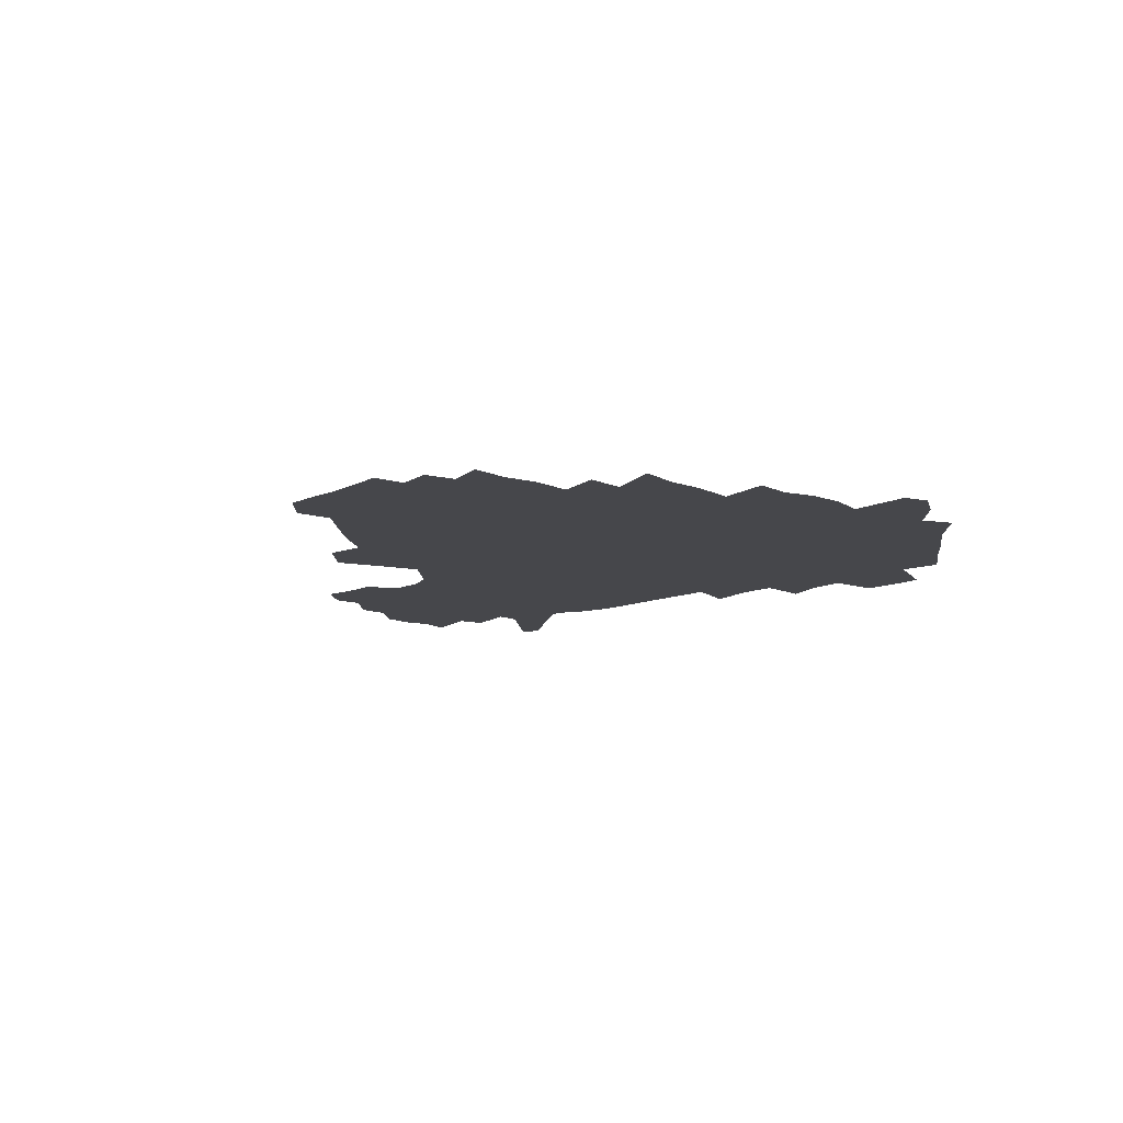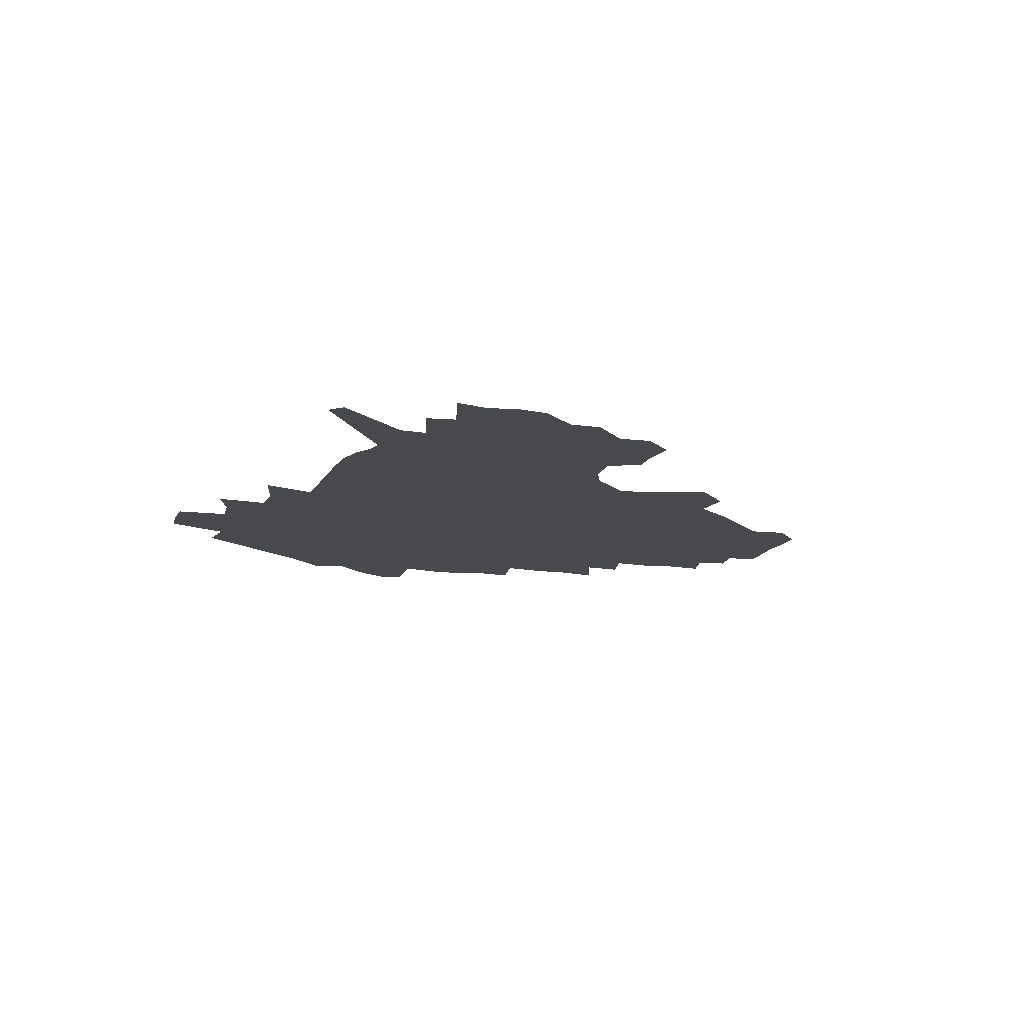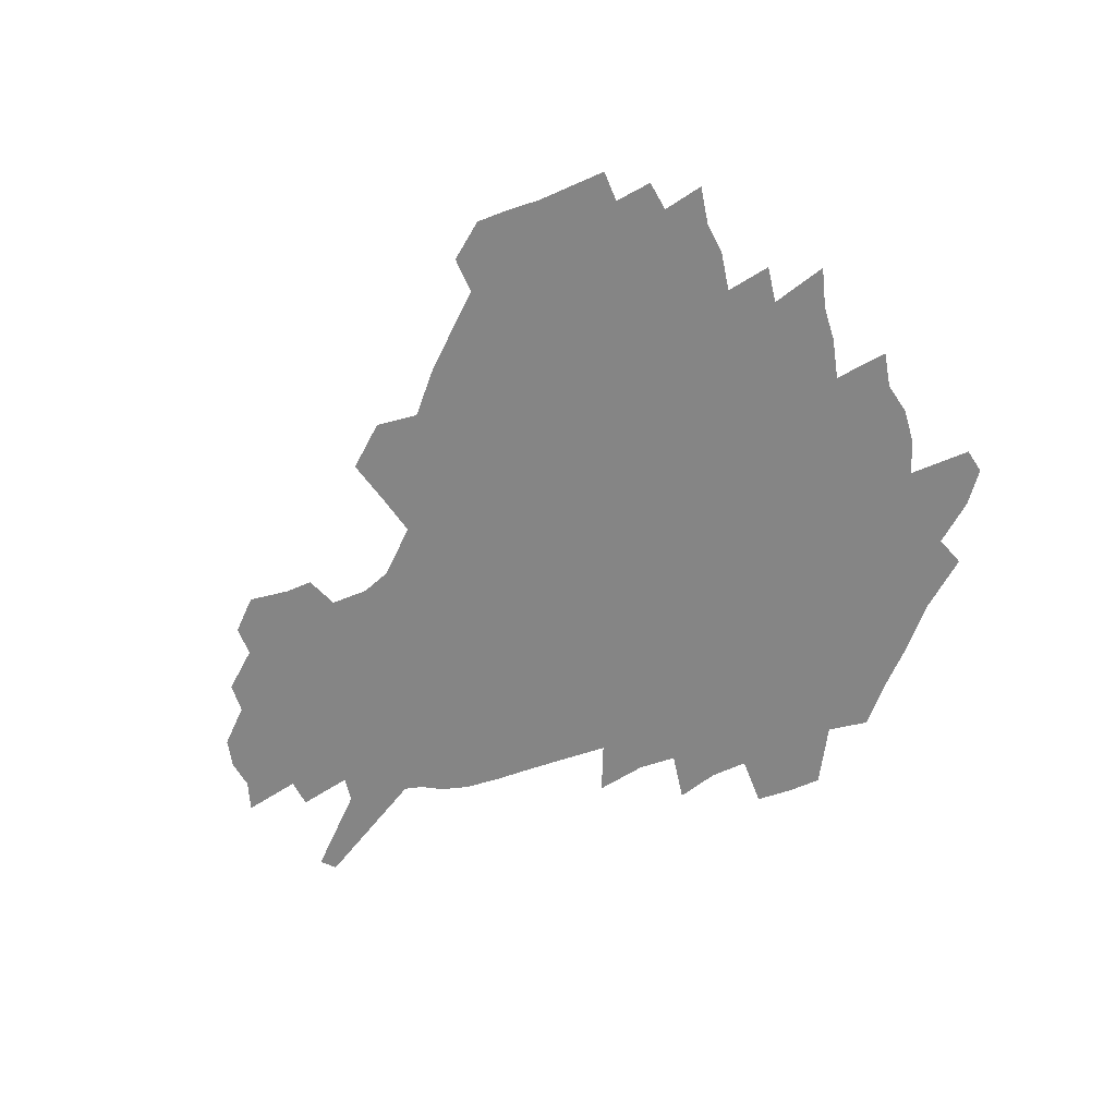
<metadata>
{"format":"obj","ext":"obj","renderer":"f3d","projection":"perspective","resolution":1024,"background":"white","views":[{"elev":-10.7,"azim":-128.9,"up":"+Z"},{"elev":-12.3,"azim":75.8,"up":"+Z"},{"elev":-61.7,"azim":-157.5,"up":"+Z"}]}
</metadata>
<code>
v 231.3 188.6 0
v 220.2 203.1 0
v 222.3 214.7 0
v 243.9 160.4 0
v 248.6 174.3 0
v 249.8 187.5 0
v 251.6 200.7 0
v 250.5 214.2 0
v 244.8 230.4 0
v 243.2 245.9 0
v 246.1 260.5 0
v 242.6 276.7 0
v 265.1 143 0
v 271.1 158 0
v 273.3 171.9 0
v 274.6 185.4 0
v 270.4 199.8 0
v 270.5 213.5 0
v 270.7 227.8 0
v 272.1 242 0
v 269.7 257.4 0
v 266.9 273.5 0
v 262.3 292 0
v 260.8 308.3 0
v 255.4 326.6 0
v 281.2 125.1 0
v 287.1 142 0
v 292.8 157.4 0
v 294.2 171 0
v 291.7 184.6 0
v 290.3 198.4 0
v 290.1 212.1 0
v 287.9 226.5 0
v 289.4 240.3 0
v 289.4 254.6 0
v 287.1 270.1 0
v 283.8 287.1 0
v 282 303.4 0
v 280.7 319.4 0
v 277.7 336.3 0
v 298.2 108 0
v 302.5 126.3 0
v 306.4 142.7 0
v 308.9 157.2 0
v 309.9 170.6 0
v 309 183.8 0
v 308.2 197.3 0
v 306.9 211 0
v 306.4 224.8 0
v 305.1 239.1 0
v 306.4 252.7 0
v 304.4 268 0
v 301.5 284.6 0
v 298 302.2 0
v 298.6 317.1 0
v 298.1 332.7 0
v 294.6 350.9 0
v 295.8 365.4 0
v 292.3 382.8 0
v 314.1 90.35 0
v 316.8 109.6 0
v 319.5 127.1 0
v 321.5 142.6 0
v 323.4 157.2 0
v 324.2 170.5 0
v 323.9 183.6 0
v 323.1 196.8 0
v 323 210.1 0
v 323 223.5 0
v 322.4 237.3 0
v 320.8 252.1 0
v 318.8 267.7 0
v 317.4 283.4 0
v 315.5 299.8 0
v 313.2 317 0
v 314.8 331.3 0
v 314.3 346.8 0
v 313.4 362.4 0
v 310.7 379 0
v 312.3 392.9 0
v 332.8 93.47 0
v 333.8 111.5 0
v 335 127.9 0
v 336.3 143.3 0
v 337 157.2 0
v 337.7 170.6 0
v 337.8 183.5 0
v 337.7 196.4 0
v 337 209.7 0
v 336.9 222.9 0
v 336.9 236.3 0
v 334.9 251.4 0
v 335.5 265.1 0
v 332.9 282.2 0
v 330.7 299.4 0
v 330.5 314.9 0
v 330.4 330.2 0
v 329.7 346 0
v 329.5 361.2 0
v 329 376.3 0
v 329.1 390.9 0
v 329.1 405.3 0
v 348.1 66.66 0
v 348.1 92.5 0
v 348.6 111.8 0
v 349.7 129.6 0
v 350.1 144.1 0
v 350.3 157.5 0
v 350.6 170.7 0
v 350.6 183.5 0
v 350.9 196.3 0
v 350.7 209.3 0
v 350.8 222.3 0
v 350.3 236 0
v 350.5 249.4 0
v 349.2 264.8 0
v 347.1 282.5 0
v 346.4 298 0
v 345.7 314.2 0
v 345.6 329.4 0
v 345.2 345.1 0
v 344.8 360.6 0
v 345.5 374.9 0
v 344 390.8 0
v 344.7 404.8 0
v 363.9 66.25 0
v 363.4 93.68 0
v 363.1 112.3 0
v 363.2 130.2 0
v 363.2 144 0
v 363.1 157.3 0
v 363.2 170.5 0
v 363.2 183.5 0
v 363.3 196.4 0
v 363.5 209.4 0
v 363.4 222.6 0
v 363.4 235.8 0
v 363.5 249.2 0
v 363.5 263 0
v 361.1 282.3 0
v 360.3 299.6 0
v 360.4 314.1 0
v 360.2 330 0
v 360.4 344.7 0
v 360.1 360 0
v 360.5 374.5 0
v 360.1 389.8 0
v 360.1 404.2 0
v 379.9 67.33 0
v 379.2 90.73 0
v 377.6 112.4 0
v 376.3 130.8 0
v 376.3 144 0
v 376.1 157.4 0
v 376 170.5 0
v 375.9 183.6 0
v 375.9 196.5 0
v 376.1 209.6 0
v 376.1 222.7 0
v 376.2 235.7 0
v 377 248.3 0
v 376.5 262.9 0
v 375.8 279.5 0
v 374.5 299 0
v 374.8 314.6 0
v 374.9 330 0
v 375.3 344.4 0
v 375.3 359.6 0
v 375.3 374.9 0
v 375 390.2 0
v 374.7 405.3 0
v 396.1 89.96 0
v 392.8 111.9 0
v 391.7 127.9 0
v 389.9 143.8 0
v 388.9 157.8 0
v 388.9 170.7 0
v 388.6 183.9 0
v 388.5 196.7 0
v 388.8 209.9 0
v 388.8 222.9 0
v 389.1 235.6 0
v 389.4 248.6 0
v 389.5 263.4 0
v 389.4 279.7 0
v 389.2 296.9 0
v 389.1 315.1 0
v 389.7 330.1 0
v 390.2 345.1 0
v 390.2 360.2 0
v 390.3 375.9 0
v 390 390.8 0
v 389.5 405.5 0
v 415.3 84.39 0
v 411 107.4 0
v 407 127 0
v 404.5 142.8 0
v 403.1 157.1 0
v 401.7 171.4 0
v 401 184.5 0
v 401.1 197.2 0
v 400.6 210.1 0
v 401.4 222.9 0
v 401.6 235.8 0
v 401.9 248.4 0
v 402.5 262.4 0
v 403.2 277.9 0
v 403.8 294.9 0
v 404.5 312 0
v 405 328.7 0
v 405.3 345.2 0
v 405.7 362.1 0
v 405.2 376.5 0
v 405.6 393.1 0
v 428.5 108.4 0
v 423.7 126.3 0
v 420.5 141.7 0
v 416.9 157.6 0
v 416 170.9 0
v 415.5 184 0
v 415 197.1 0
v 414.3 210.2 0
v 414.1 223.1 0
v 414.8 236.1 0
v 414.6 248.8 0
v 415.4 262.2 0
v 416.8 277.9 0
v 417.9 293.2 0
v 419.4 312.6 0
v 420.4 329.3 0
v 420.9 346.2 0
v 420.8 362.6 0
v 451.6 104.2 0
v 441.7 126.6 0
v 435.5 142.7 0
v 432.4 157.1 0
v 430.3 170.8 0
v 429.3 184 0
v 429 197 0
v 428.3 210.1 0
v 427.2 223.4 0
v 427.5 236.2 0
v 428 249.2 0
v 429 262.8 0
v 430.9 278 0
v 432.6 293.9 0
v 434.3 310.6 0
v 436 329.2 0
v 437.1 347.8 0
v 460.7 127.9 0
v 454.6 142.1 0
v 450.5 156.1 0
v 446.2 170.5 0
v 445 183.5 0
v 445.3 196.5 0
v 441.4 211 0
v 440.8 223.6 0
v 441.1 236.4 0
v 442 249.5 0
v 443.3 263.2 0
v 445.2 277.6 0
v 447.6 293.6 0
v 450.8 311.9 0
v 452.8 330.3 0
v 479.7 128.9 0
v 472.8 142.6 0
v 467.1 156.6 0
v 465.2 169.5 0
v 461.6 183.2 0
v 461 196.1 0
v 457.7 210.2 0
v 456 223.4 0
v 456.3 236.4 0
v 457 249.6 0
v 457.6 262.8 0
v 460.9 277.5 0
v 465 294.6 0
v 467.7 312.4 0
v 472 332.7 0
v 498.2 129.7 0
v 487.6 144.8 0
v 485 156.9 0
v 480.4 170.3 0
v 478.8 182.9 0
v 475.8 196.2 0
v 473.4 209.6 0
v 470.5 223.3 0
v 471.1 236 0
v 473.9 249.1 0
v 477 263 0
v 481.4 277.4 0
v 485.5 296.5 0
v 490.4 317.2 0
v 514.5 131.2 0
v 503 146.4 0
v 500.1 157.9 0
v 495.1 171.2 0
v 493.3 183.3 0
v 489.4 196.9 0
v 487.4 209.7 0
v 485.9 222.5 0
v 488.2 234.9 0
v 491.8 247.3 0
v 500.9 259.7 0
v 527 134.8 0
v 516.8 148.7 0
v 512.2 160.4 0
v 508.9 172.3 0
v 505.6 184.8 0
v 503.1 197.3 0
v 500.9 209.6 0
v 498.8 221.7 0
v 501.4 232.9 0
v 505.5 244.2 0
v 514.3 254.9 0
v 535.9 140.1 0
v 530.6 150.6 0
v 525.4 161.9 0
v 522.7 173.2 0
v 520.3 184.9 0
v 519.3 196.6 0
v 516.7 208.9 0
v 516.2 220.4 0
v 515.7 231.5 0
v 518.6 241.8 0
v 531.2 254.8 0
v 536.8 269.4 0
v 544.1 142.2 0
v 542 152.5 0
v 539.5 162.4 0
v 537.3 173.4 0
v 533.8 185.2 0
v 533.6 196.4 0
v 535.6 207.8 0
v 533.8 219.4 0
v 536.6 231 0
v 540.1 242.9 0
v 544.4 255.5 0
v 549.1 269.1 0
v 598.1 111.1 0
v 555.4 151.1 0
v 557.4 160.4 0
v 555 172.3 0
v 554.5 183.8 0
v 556.6 195.3 0
v 556.8 207.2 0
v 556.7 219.4 0
v 560.9 231.8 0
v 558.1 244 0
v 561.1 256.8 0
v 567.5 271.7 0
v 603.8 117.2 0
v 572.3 147.2 0
v 570.3 159 0
v 573.6 170.3 0
v 572.6 182.4 0
v 572.8 194.3 0
v 574.1 206.5 0
v 576.6 218.9 0
v 578.9 231.7 0
v 581.5 245.1 0
v 581.1 258.9 0
v 594.8 154 0
v 595.8 167 0
v 591.5 180.3 0
v 587.3 193.4 0
v 594.1 204.6 0
v 599.9 216.9 0
v 598.6 230.8 0
v 622.1 161.6 0
v 617.1 175.8 0
v 618.7 188.9 0
v 615.3 202.3 0
f 5 6 1
f 1 6 2
f 6 7 2
f 2 7 3
f 7 8 3
f 13 14 4
f 4 14 5
f 14 15 5
f 5 15 6
f 15 16 6
f 6 16 7
f 16 17 7
f 7 17 8
f 17 18 8
f 8 18 9
f 18 19 9
f 9 19 10
f 19 20 10
f 10 20 11
f 20 21 11
f 11 21 12
f 21 22 12
f 26 27 13
f 13 27 14
f 27 28 14
f 14 28 15
f 28 29 15
f 15 29 16
f 29 30 16
f 16 30 17
f 30 31 17
f 17 31 18
f 31 32 18
f 18 32 19
f 32 33 19
f 19 33 20
f 33 34 20
f 20 34 21
f 34 35 21
f 21 35 22
f 35 36 22
f 22 36 23
f 36 37 23
f 23 37 24
f 37 38 24
f 24 38 25
f 38 39 25
f 41 42 26
f 26 42 27
f 42 43 27
f 27 43 28
f 43 44 28
f 28 44 29
f 44 45 29
f 29 45 30
f 45 46 30
f 30 46 31
f 46 47 31
f 31 47 32
f 47 48 32
f 32 48 33
f 48 49 33
f 33 49 34
f 49 50 34
f 34 50 35
f 50 51 35
f 35 51 36
f 51 52 36
f 36 52 37
f 52 53 37
f 37 53 38
f 53 54 38
f 38 54 39
f 54 55 39
f 39 55 40
f 55 56 40
f 60 61 41
f 41 61 42
f 61 62 42
f 42 62 43
f 62 63 43
f 43 63 44
f 63 64 44
f 44 64 45
f 64 65 45
f 45 65 46
f 65 66 46
f 46 66 47
f 66 67 47
f 47 67 48
f 67 68 48
f 48 68 49
f 68 69 49
f 49 69 50
f 69 70 50
f 50 70 51
f 70 71 51
f 51 71 52
f 71 72 52
f 52 72 53
f 72 73 53
f 53 73 54
f 73 74 54
f 54 74 55
f 74 75 55
f 55 75 56
f 75 76 56
f 56 76 57
f 76 77 57
f 57 77 58
f 77 78 58
f 58 78 59
f 78 79 59
f 60 81 61
f 81 82 61
f 61 82 62
f 82 83 62
f 62 83 63
f 83 84 63
f 63 84 64
f 84 85 64
f 64 85 65
f 85 86 65
f 65 86 66
f 86 87 66
f 66 87 67
f 87 88 67
f 67 88 68
f 88 89 68
f 68 89 69
f 89 90 69
f 69 90 70
f 90 91 70
f 70 91 71
f 91 92 71
f 71 92 72
f 92 93 72
f 72 93 73
f 93 94 73
f 73 94 74
f 94 95 74
f 74 95 75
f 95 96 75
f 75 96 76
f 96 97 76
f 76 97 77
f 97 98 77
f 77 98 78
f 98 99 78
f 78 99 79
f 99 100 79
f 79 100 80
f 100 101 80
f 103 104 81
f 81 104 82
f 104 105 82
f 82 105 83
f 105 106 83
f 83 106 84
f 106 107 84
f 84 107 85
f 107 108 85
f 85 108 86
f 108 109 86
f 86 109 87
f 109 110 87
f 87 110 88
f 110 111 88
f 88 111 89
f 111 112 89
f 89 112 90
f 112 113 90
f 90 113 91
f 113 114 91
f 91 114 92
f 114 115 92
f 92 115 93
f 115 116 93
f 93 116 94
f 116 117 94
f 94 117 95
f 117 118 95
f 95 118 96
f 118 119 96
f 96 119 97
f 119 120 97
f 97 120 98
f 120 121 98
f 98 121 99
f 121 122 99
f 99 122 100
f 122 123 100
f 100 123 101
f 123 124 101
f 101 124 102
f 124 125 102
f 103 126 104
f 126 127 104
f 104 127 105
f 127 128 105
f 105 128 106
f 128 129 106
f 106 129 107
f 129 130 107
f 107 130 108
f 130 131 108
f 108 131 109
f 131 132 109
f 109 132 110
f 132 133 110
f 110 133 111
f 133 134 111
f 111 134 112
f 134 135 112
f 112 135 113
f 135 136 113
f 113 136 114
f 136 137 114
f 114 137 115
f 137 138 115
f 115 138 116
f 138 139 116
f 116 139 117
f 139 140 117
f 117 140 118
f 140 141 118
f 118 141 119
f 141 142 119
f 119 142 120
f 142 143 120
f 120 143 121
f 143 144 121
f 121 144 122
f 144 145 122
f 122 145 123
f 145 146 123
f 123 146 124
f 146 147 124
f 124 147 125
f 147 148 125
f 126 149 127
f 149 150 127
f 127 150 128
f 150 151 128
f 128 151 129
f 151 152 129
f 129 152 130
f 152 153 130
f 130 153 131
f 153 154 131
f 131 154 132
f 154 155 132
f 132 155 133
f 155 156 133
f 133 156 134
f 156 157 134
f 134 157 135
f 157 158 135
f 135 158 136
f 158 159 136
f 136 159 137
f 159 160 137
f 137 160 138
f 160 161 138
f 138 161 139
f 161 162 139
f 139 162 140
f 162 163 140
f 140 163 141
f 163 164 141
f 141 164 142
f 164 165 142
f 142 165 143
f 165 166 143
f 143 166 144
f 166 167 144
f 144 167 145
f 167 168 145
f 145 168 146
f 168 169 146
f 146 169 147
f 169 170 147
f 147 170 148
f 170 171 148
f 150 172 151
f 172 173 151
f 151 173 152
f 173 174 152
f 152 174 153
f 174 175 153
f 153 175 154
f 175 176 154
f 154 176 155
f 176 177 155
f 155 177 156
f 177 178 156
f 156 178 157
f 178 179 157
f 157 179 158
f 179 180 158
f 158 180 159
f 180 181 159
f 159 181 160
f 181 182 160
f 160 182 161
f 182 183 161
f 161 183 162
f 183 184 162
f 162 184 163
f 184 185 163
f 163 185 164
f 185 186 164
f 164 186 165
f 186 187 165
f 165 187 166
f 187 188 166
f 166 188 167
f 188 189 167
f 167 189 168
f 189 190 168
f 168 190 169
f 190 191 169
f 169 191 170
f 191 192 170
f 170 192 171
f 192 193 171
f 172 194 173
f 194 195 173
f 173 195 174
f 195 196 174
f 174 196 175
f 196 197 175
f 175 197 176
f 197 198 176
f 176 198 177
f 198 199 177
f 177 199 178
f 199 200 178
f 178 200 179
f 200 201 179
f 179 201 180
f 201 202 180
f 180 202 181
f 202 203 181
f 181 203 182
f 203 204 182
f 182 204 183
f 204 205 183
f 183 205 184
f 205 206 184
f 184 206 185
f 206 207 185
f 185 207 186
f 207 208 186
f 186 208 187
f 208 209 187
f 187 209 188
f 209 210 188
f 188 210 189
f 210 211 189
f 189 211 190
f 211 212 190
f 190 212 191
f 212 213 191
f 191 213 192
f 213 214 192
f 192 214 193
f 195 215 196
f 215 216 196
f 196 216 197
f 216 217 197
f 197 217 198
f 217 218 198
f 198 218 199
f 218 219 199
f 199 219 200
f 219 220 200
f 200 220 201
f 220 221 201
f 201 221 202
f 221 222 202
f 202 222 203
f 222 223 203
f 203 223 204
f 223 224 204
f 204 224 205
f 224 225 205
f 205 225 206
f 225 226 206
f 206 226 207
f 226 227 207
f 207 227 208
f 227 228 208
f 208 228 209
f 228 229 209
f 209 229 210
f 229 230 210
f 210 230 211
f 230 231 211
f 211 231 212
f 231 232 212
f 212 232 213
f 215 233 216
f 233 234 216
f 216 234 217
f 234 235 217
f 217 235 218
f 235 236 218
f 218 236 219
f 236 237 219
f 219 237 220
f 237 238 220
f 220 238 221
f 238 239 221
f 221 239 222
f 239 240 222
f 222 240 223
f 240 241 223
f 223 241 224
f 241 242 224
f 224 242 225
f 242 243 225
f 225 243 226
f 243 244 226
f 226 244 227
f 244 245 227
f 227 245 228
f 245 246 228
f 228 246 229
f 246 247 229
f 229 247 230
f 247 248 230
f 230 248 231
f 248 249 231
f 231 249 232
f 234 250 235
f 250 251 235
f 235 251 236
f 251 252 236
f 236 252 237
f 252 253 237
f 237 253 238
f 253 254 238
f 238 254 239
f 254 255 239
f 239 255 240
f 255 256 240
f 240 256 241
f 256 257 241
f 241 257 242
f 257 258 242
f 242 258 243
f 258 259 243
f 243 259 244
f 259 260 244
f 244 260 245
f 260 261 245
f 245 261 246
f 261 262 246
f 246 262 247
f 262 263 247
f 247 263 248
f 263 264 248
f 248 264 249
f 250 265 251
f 265 266 251
f 251 266 252
f 266 267 252
f 252 267 253
f 267 268 253
f 253 268 254
f 268 269 254
f 254 269 255
f 269 270 255
f 255 270 256
f 270 271 256
f 256 271 257
f 271 272 257
f 257 272 258
f 272 273 258
f 258 273 259
f 273 274 259
f 259 274 260
f 274 275 260
f 260 275 261
f 275 276 261
f 261 276 262
f 276 277 262
f 262 277 263
f 277 278 263
f 263 278 264
f 278 279 264
f 265 280 266
f 280 281 266
f 266 281 267
f 281 282 267
f 267 282 268
f 282 283 268
f 268 283 269
f 283 284 269
f 269 284 270
f 284 285 270
f 270 285 271
f 285 286 271
f 271 286 272
f 286 287 272
f 272 287 273
f 287 288 273
f 273 288 274
f 288 289 274
f 274 289 275
f 289 290 275
f 275 290 276
f 290 291 276
f 276 291 277
f 291 292 277
f 277 292 278
f 292 293 278
f 278 293 279
f 280 294 281
f 294 295 281
f 281 295 282
f 295 296 282
f 282 296 283
f 296 297 283
f 283 297 284
f 297 298 284
f 284 298 285
f 298 299 285
f 285 299 286
f 299 300 286
f 286 300 287
f 300 301 287
f 287 301 288
f 301 302 288
f 288 302 289
f 302 303 289
f 289 303 290
f 303 304 290
f 290 304 291
f 294 305 295
f 305 306 295
f 295 306 296
f 306 307 296
f 296 307 297
f 307 308 297
f 297 308 298
f 308 309 298
f 298 309 299
f 309 310 299
f 299 310 300
f 310 311 300
f 300 311 301
f 311 312 301
f 301 312 302
f 312 313 302
f 302 313 303
f 313 314 303
f 303 314 304
f 314 315 304
f 305 316 306
f 316 317 306
f 306 317 307
f 317 318 307
f 307 318 308
f 318 319 308
f 308 319 309
f 319 320 309
f 309 320 310
f 320 321 310
f 310 321 311
f 321 322 311
f 311 322 312
f 322 323 312
f 312 323 313
f 323 324 313
f 313 324 314
f 324 325 314
f 314 325 315
f 325 326 315
f 316 328 317
f 328 329 317
f 317 329 318
f 329 330 318
f 318 330 319
f 330 331 319
f 319 331 320
f 331 332 320
f 320 332 321
f 332 333 321
f 321 333 322
f 333 334 322
f 322 334 323
f 334 335 323
f 323 335 324
f 335 336 324
f 324 336 325
f 336 337 325
f 325 337 326
f 337 338 326
f 326 338 327
f 338 339 327
f 328 340 329
f 340 341 329
f 329 341 330
f 341 342 330
f 330 342 331
f 342 343 331
f 331 343 332
f 343 344 332
f 332 344 333
f 344 345 333
f 333 345 334
f 345 346 334
f 334 346 335
f 346 347 335
f 335 347 336
f 347 348 336
f 336 348 337
f 348 349 337
f 337 349 338
f 349 350 338
f 338 350 339
f 350 351 339
f 340 352 341
f 352 353 341
f 341 353 342
f 353 354 342
f 342 354 343
f 354 355 343
f 343 355 344
f 355 356 344
f 344 356 345
f 356 357 345
f 345 357 346
f 357 358 346
f 346 358 347
f 358 359 347
f 347 359 348
f 359 360 348
f 348 360 349
f 360 361 349
f 349 361 350
f 361 362 350
f 350 362 351
f 354 363 355
f 363 364 355
f 355 364 356
f 364 365 356
f 356 365 357
f 365 366 357
f 357 366 358
f 366 367 358
f 358 367 359
f 367 368 359
f 359 368 360
f 368 369 360
f 360 369 361
f 364 370 365
f 370 371 365
f 365 371 366
f 371 372 366
f 366 372 367
f 372 373 367
f 367 373 368

</code>
